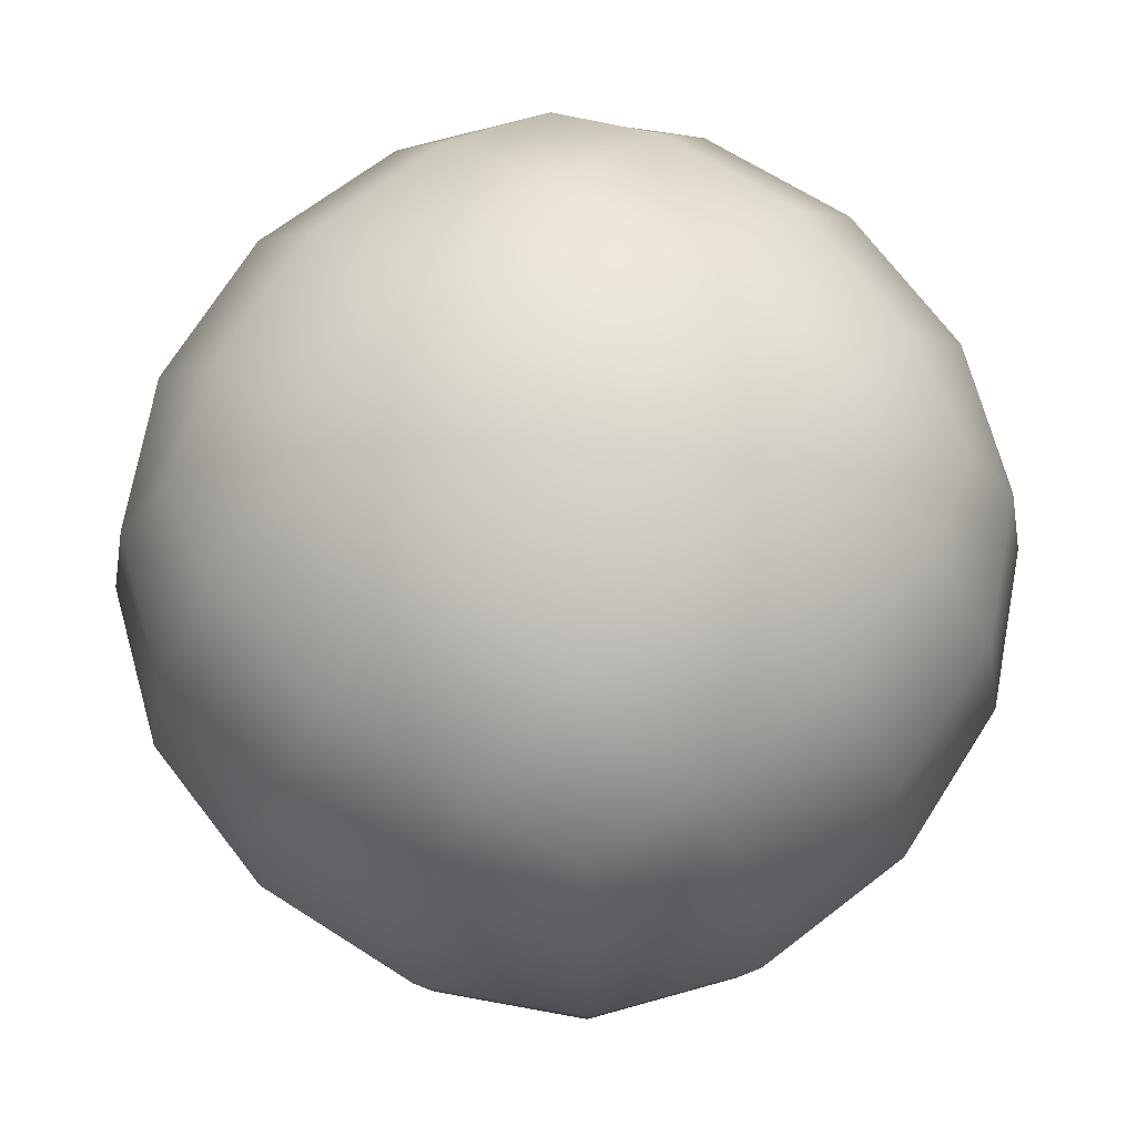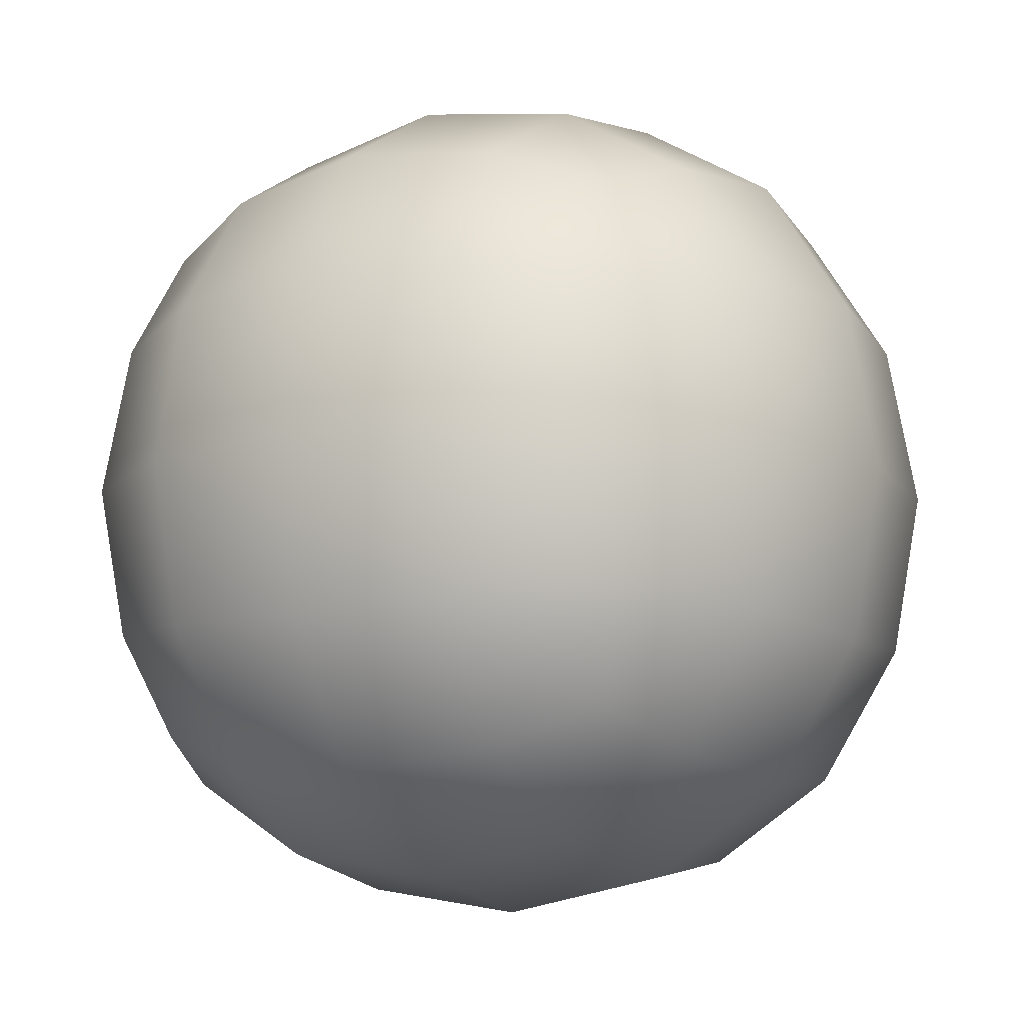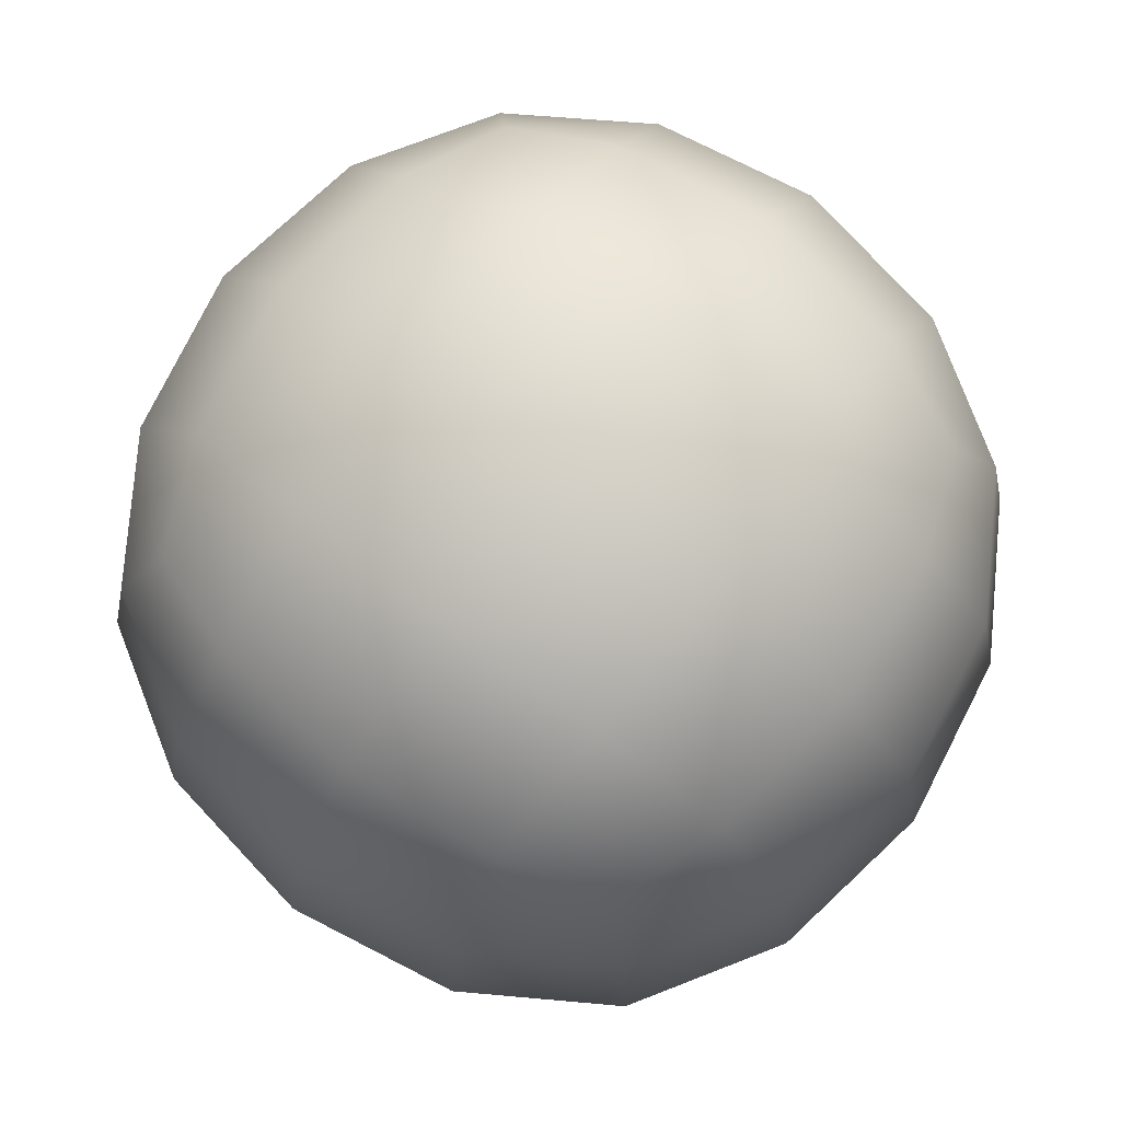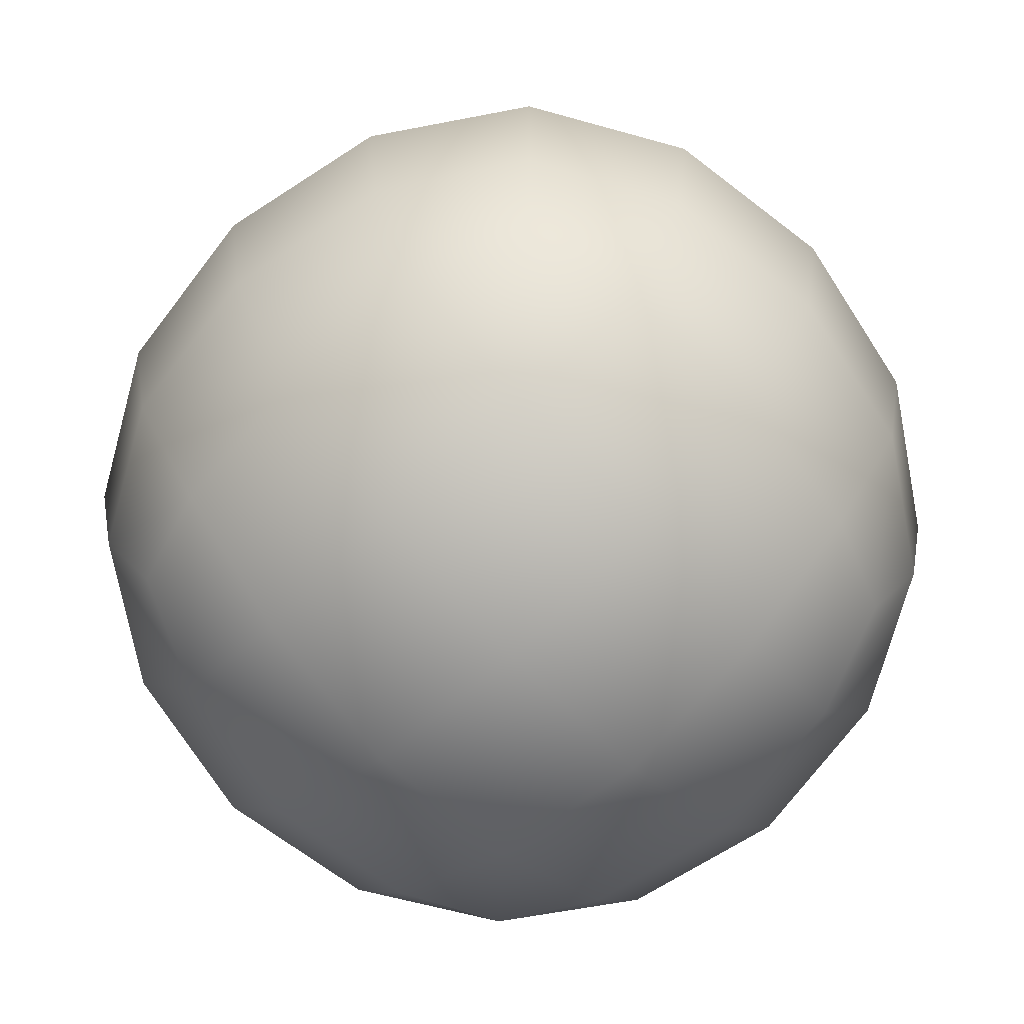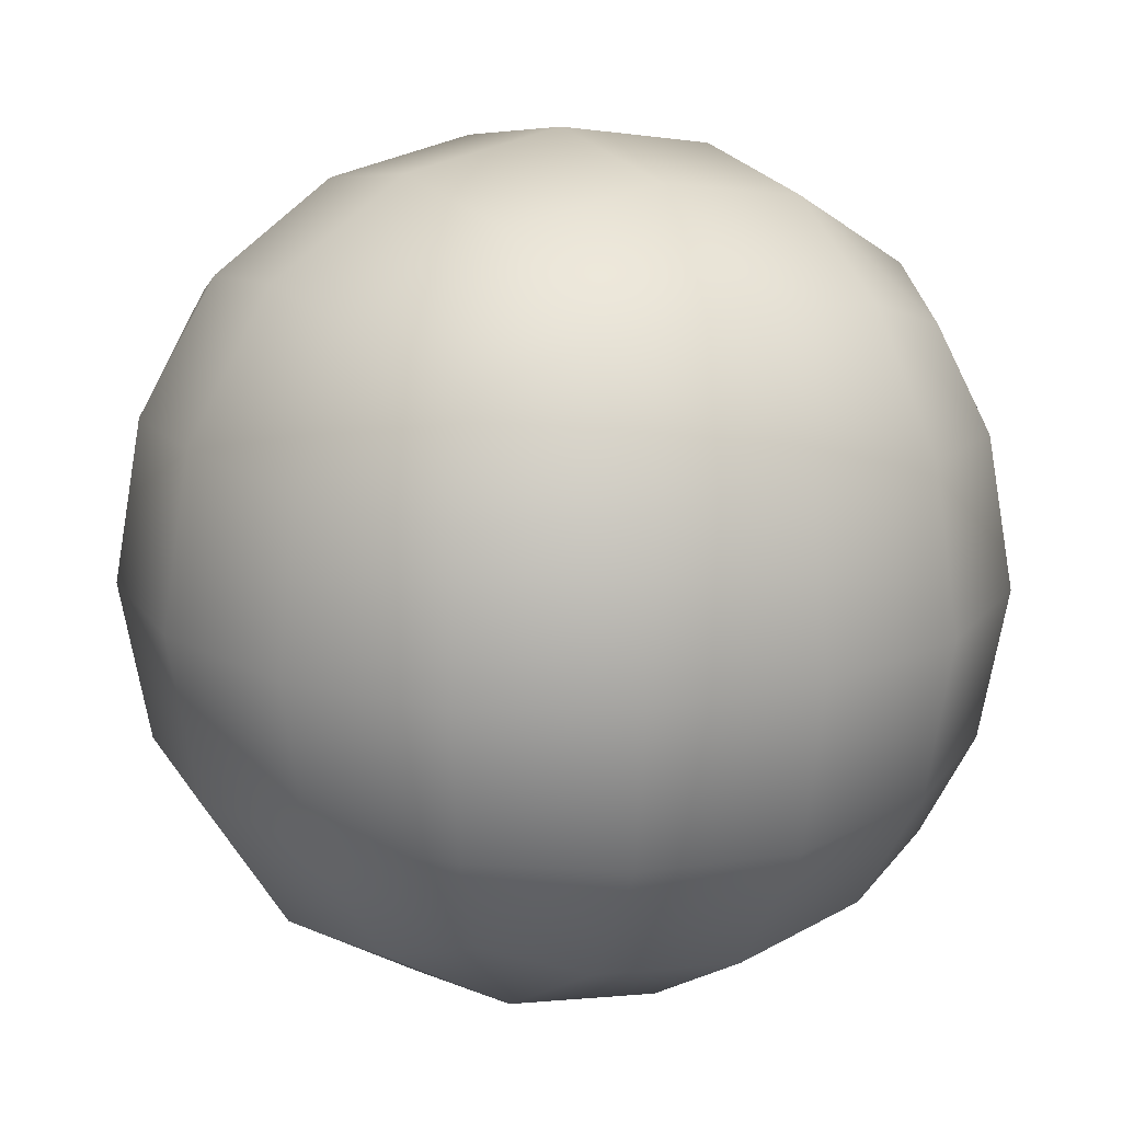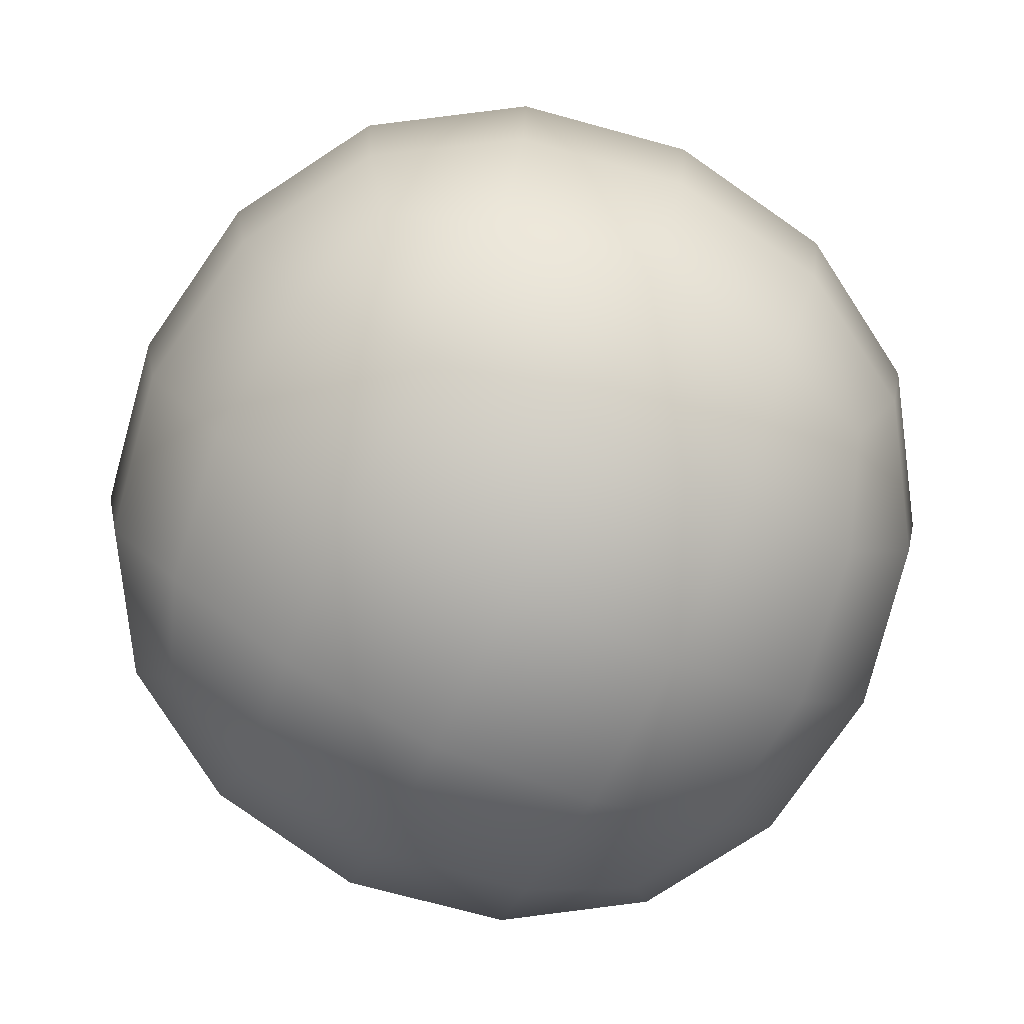
<metadata>
{"format":"obj","ext":"obj","renderer":"f3d","projection":"perspective","resolution":1024,"background":"white","views":[{"elev":70.2,"azim":42.4,"up":"+Y"},{"elev":-11.7,"azim":-148.7,"up":"+Z"},{"elev":78.3,"azim":36.9,"up":"+Z"},{"elev":-71.6,"azim":42.7,"up":"+Y"},{"elev":17.0,"azim":-122.6,"up":"+Y"},{"elev":-79.8,"azim":-25.0,"up":"+Y"}]}
</metadata>
<code>
o Cube.001_Cube
v -2932 -2932 2932
v -2932 2932 2932
v -2932 -2932 -2932
v -2932 2932 -2932
v 2932 -2932 2932
v 2932 2932 2932
v 2932 -2932 -2932
v 2932 2932 -2932
v -3360 -3360 -1740
v -3575 -3575 -3.7e-05
v -3360 -3360 1740
v -3360 -1740 3360
v -3575 1.3e-05 3575
v -3360 1740 3360
v -3360 3360 1740
v -3575 3575 6e-06
v -3360 3360 -1740
v -3360 1740 -3360
v -3575 8e-06 -3575
v -3360 -1740 -3360
v 1740 -3360 -3360
v 0.000169 -3575 -3575
v -1740 -3360 -3360
v -1740 3360 -3360
v 4.3e-05 3575 -3575
v 1740 3360 -3360
v 3360 1740 -3360
v 3575 8e-06 -3575
v 3360 -1740 -3360
v 3360 -3360 1740
v 3575 -3575 6.6e-05
v 3360 -3360 -1740
v 3360 3360 -1740
v 3575 3575 -2.1e-05
v 3360 3360 1740
v 3360 1740 3360
v 3575 8e-06 3575
v 3360 -1740 3360
v -1740 -3360 3360
v 5e-06 -3575 3575
v 1740 -3360 3360
v 1740 3360 3360
v 7.1e-05 3575 3575
v -1740 3360 3360
v -4275 -1854 1854
v -4585 -8e-06 1954
v -4275 1854 1854
v -4585 -1954 -9.2e-05
v -4923 5.7e-05 3.9e-05
v -4585 1954 1e-06
v -4275 -1854 -1854
v -4585 9e-05 -1954
v -4275 1854 -1854
v -1854 -1854 -4275
v -1954 -3e-05 -4585
v -1854 1854 -4275
v 0.000223 -1954 -4585
v 0.000131 5.2e-05 -4923
v 4.3e-05 1954 -4585
v 1854 -1854 -4275
v 1954 6.8e-05 -4585
v 1854 1854 -4275
v 4275 -1854 -1854
v 4585 -3e-05 -1954
v 4275 1854 -1854
v 4585 -1954 0.000137
v 4923 5.7e-05 4.5e-05
v 4585 1954 -6.5e-05
v 4275 -1854 1854
v 4585 6.8e-05 1954
v 4275 1854 1854
v 1854 -1854 4275
v 1954 -3e-05 4585
v 1854 1854 4275
v -7.1e-05 -1954 4585
v 2.1e-05 5.2e-05 4923
v 0.000109 1954 4585
v -1854 -1854 4275
v -1954 6.8e-05 4585
v -1854 1854 4275
v -1854 -4275 -1854
v 3.2e-05 -4585 -1954
v 1854 -4275 -1854
v -1954 -4585 5e-05
v 7.6e-05 -4923 1e-06
v 1954 -4585 -4.3e-05
v -1854 -4275 1854
v 0.000147 -4585 1954
v 1854 -4275 1854
v 1854 4275 -1854
v 0.000142 4585 -1954
v -1854 4275 -1854
v 1954 4585 9.4e-05
v 7.1e-05 4923 5e-05
v -1954 4585 -4.3e-05
v 1854 4275 1854
v -2.2e-05 4585 1954
v -1854 4275 1854
f 45 46 49 48
f 46 47 50 49
f 48 49 52 51
f 49 50 53 52
f 1 12 45 11
f 12 13 46 45
f 13 14 47 46
f 14 2 15 47
f 47 15 16 50
f 50 16 17 53
f 53 17 4 18
f 52 53 18 19
f 51 52 19 20
f 9 51 20 3
f 10 48 51 9
f 11 45 48 10
f 54 55 58 57
f 55 56 59 58
f 57 58 61 60
f 58 59 62 61
f 3 20 54 23
f 20 19 55 54
f 19 18 56 55
f 18 4 24 56
f 56 24 25 59
f 59 25 26 62
f 62 26 8 27
f 61 62 27 28
f 60 61 28 29
f 21 60 29 7
f 22 57 60 21
f 23 54 57 22
f 63 64 67 66
f 64 65 68 67
f 66 67 70 69
f 67 68 71 70
f 7 29 63 32
f 29 28 64 63
f 28 27 65 64
f 27 8 33 65
f 65 33 34 68
f 68 34 35 71
f 71 35 6 36
f 70 71 36 37
f 69 70 37 38
f 30 69 38 5
f 31 66 69 30
f 32 63 66 31
f 72 73 76 75
f 73 74 77 76
f 75 76 79 78
f 76 77 80 79
f 5 38 72 41
f 38 37 73 72
f 37 36 74 73
f 36 6 42 74
f 74 42 43 77
f 77 43 44 80
f 80 44 2 14
f 79 80 14 13
f 78 79 13 12
f 39 78 12 1
f 40 75 78 39
f 41 72 75 40
f 81 82 85 84
f 82 83 86 85
f 84 85 88 87
f 85 86 89 88
f 3 23 81 9
f 23 22 82 81
f 22 21 83 82
f 21 7 32 83
f 83 32 31 86
f 86 31 30 89
f 89 30 5 41
f 88 89 41 40
f 87 88 40 39
f 11 87 39 1
f 10 84 87 11
f 9 81 84 10
f 90 91 94 93
f 91 92 95 94
f 93 94 97 96
f 94 95 98 97
f 8 26 90 33
f 26 25 91 90
f 25 24 92 91
f 24 4 17 92
f 92 17 16 95
f 95 16 15 98
f 98 15 2 44
f 97 98 44 43
f 96 97 43 42
f 35 96 42 6
f 34 93 96 35
f 33 90 93 34

</code>
